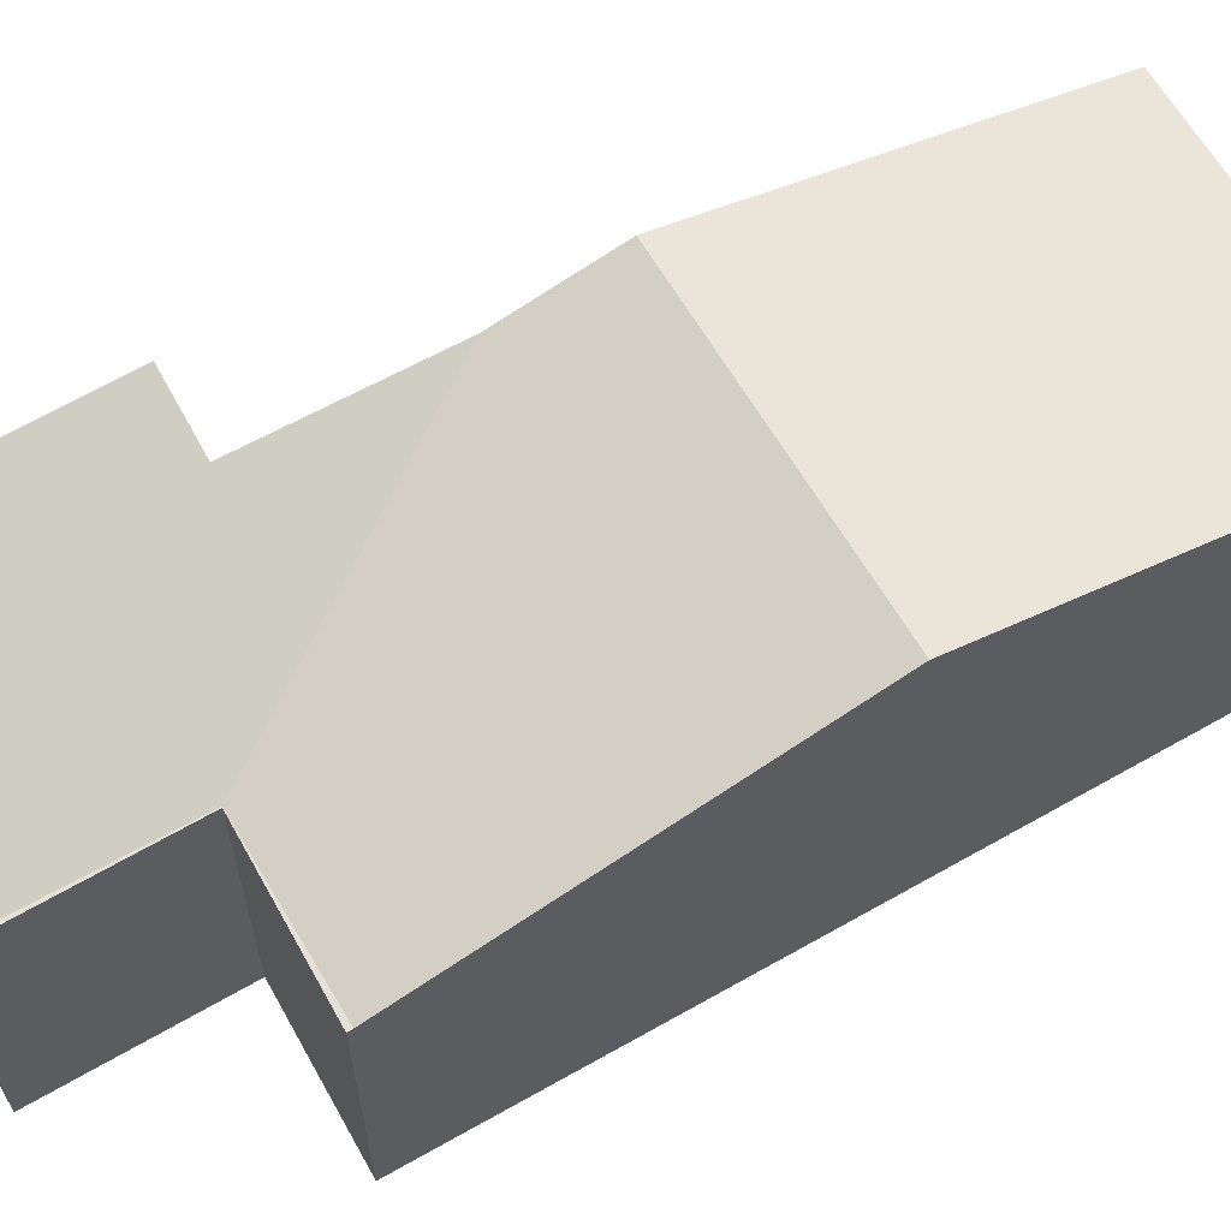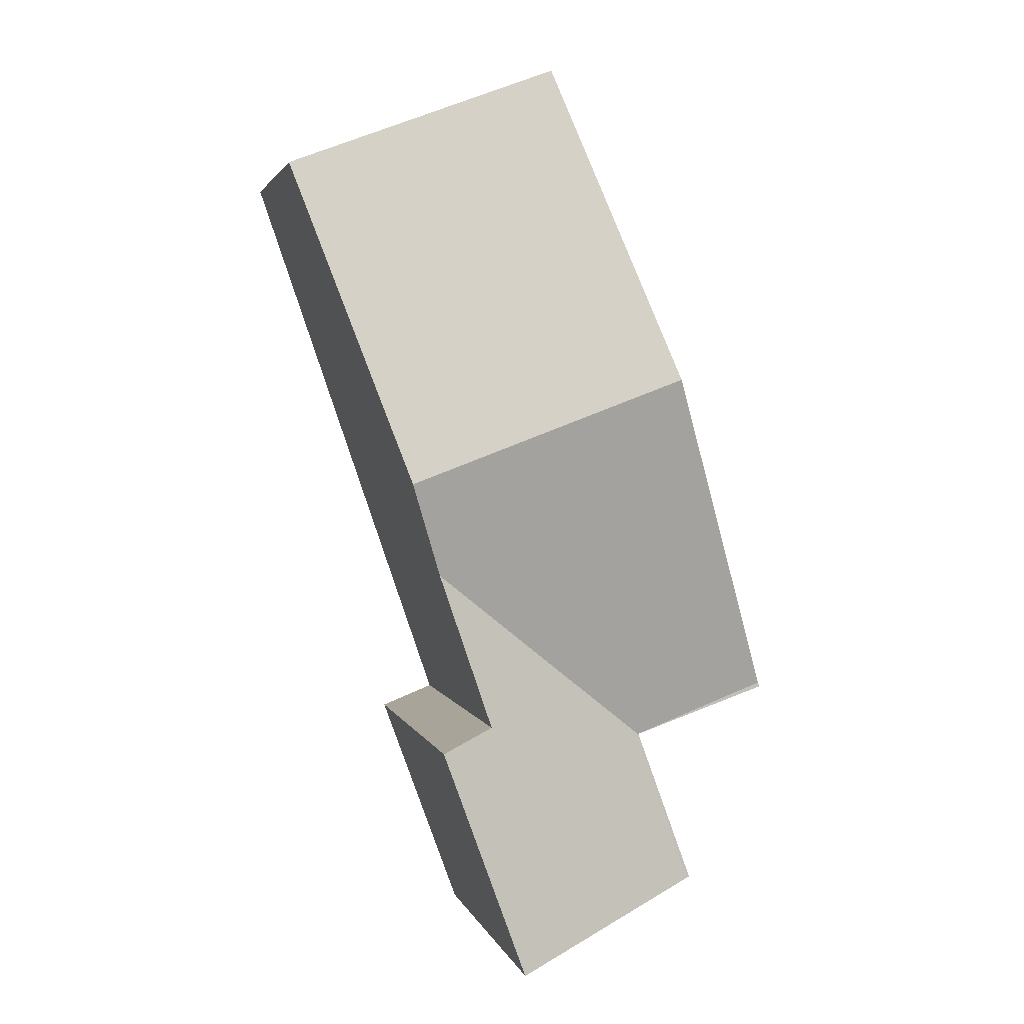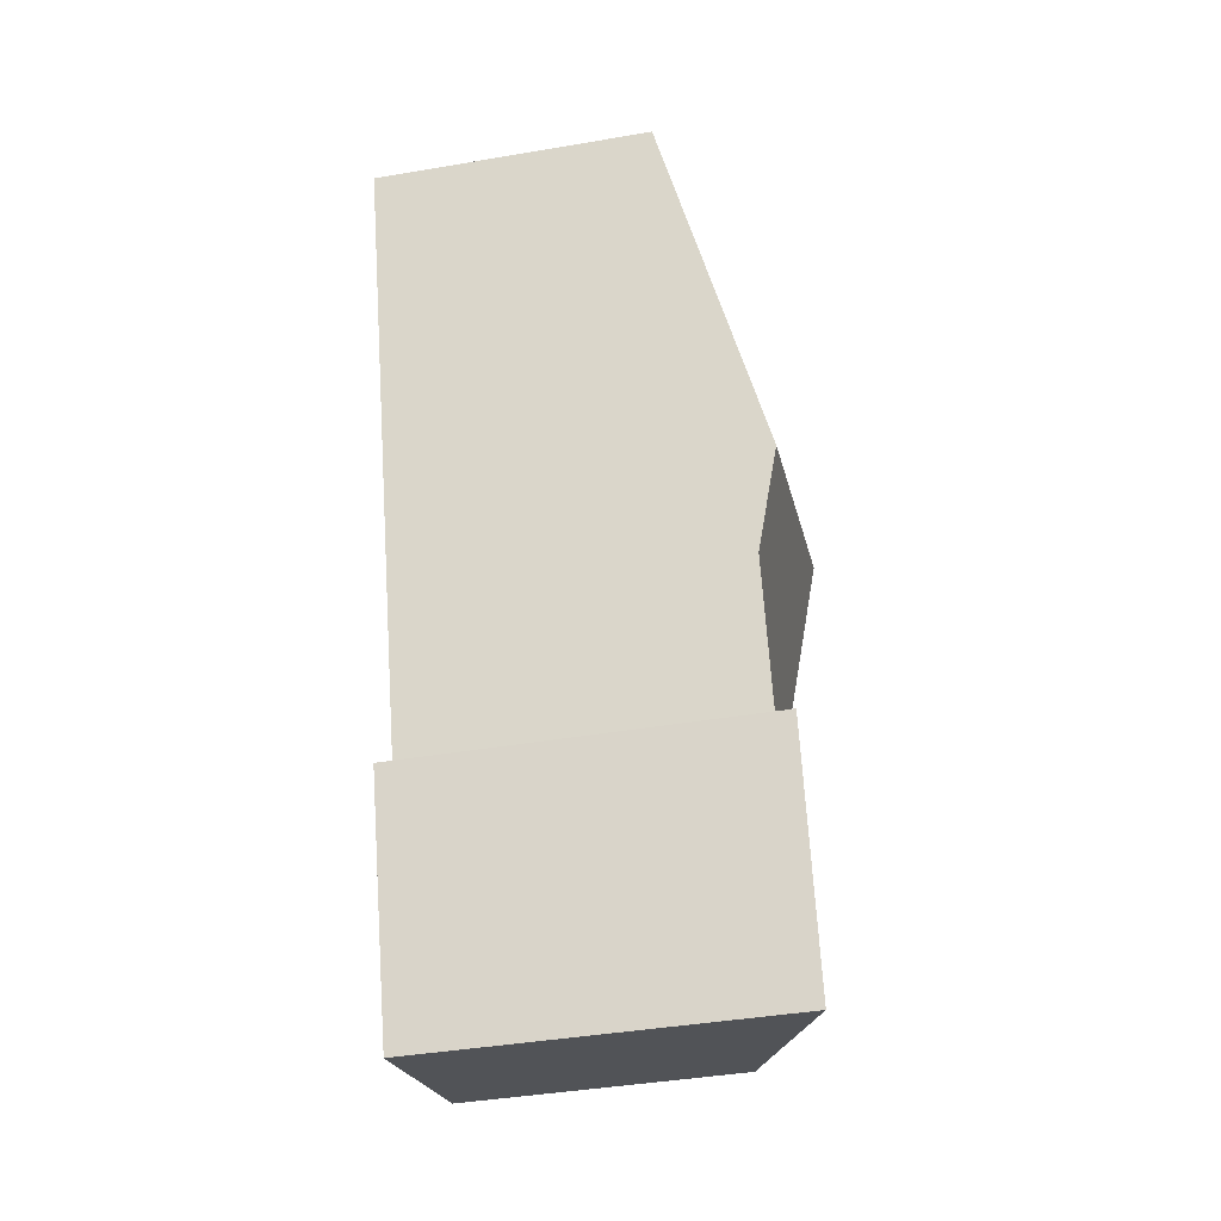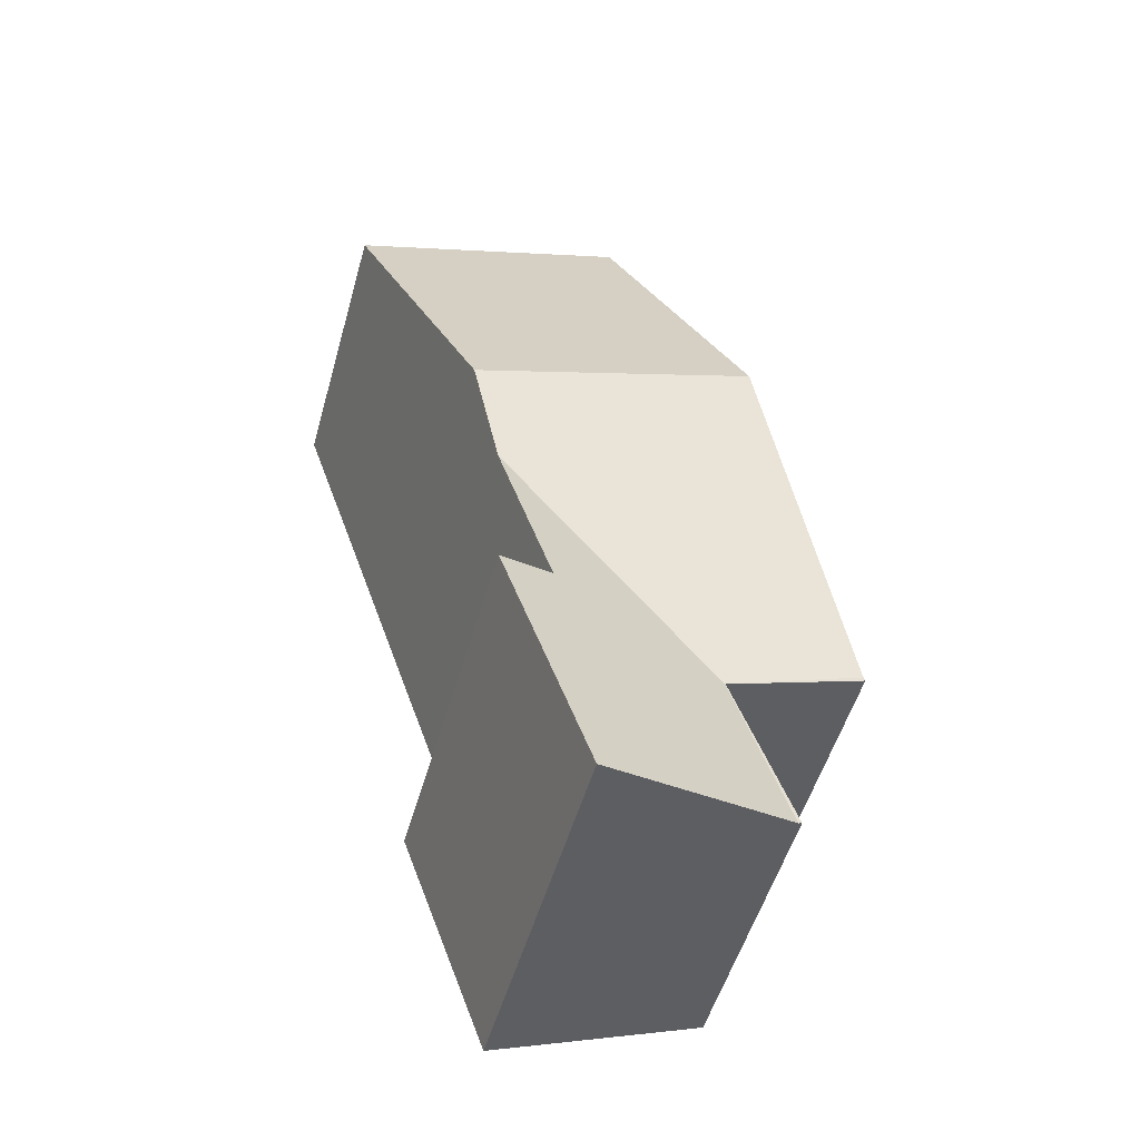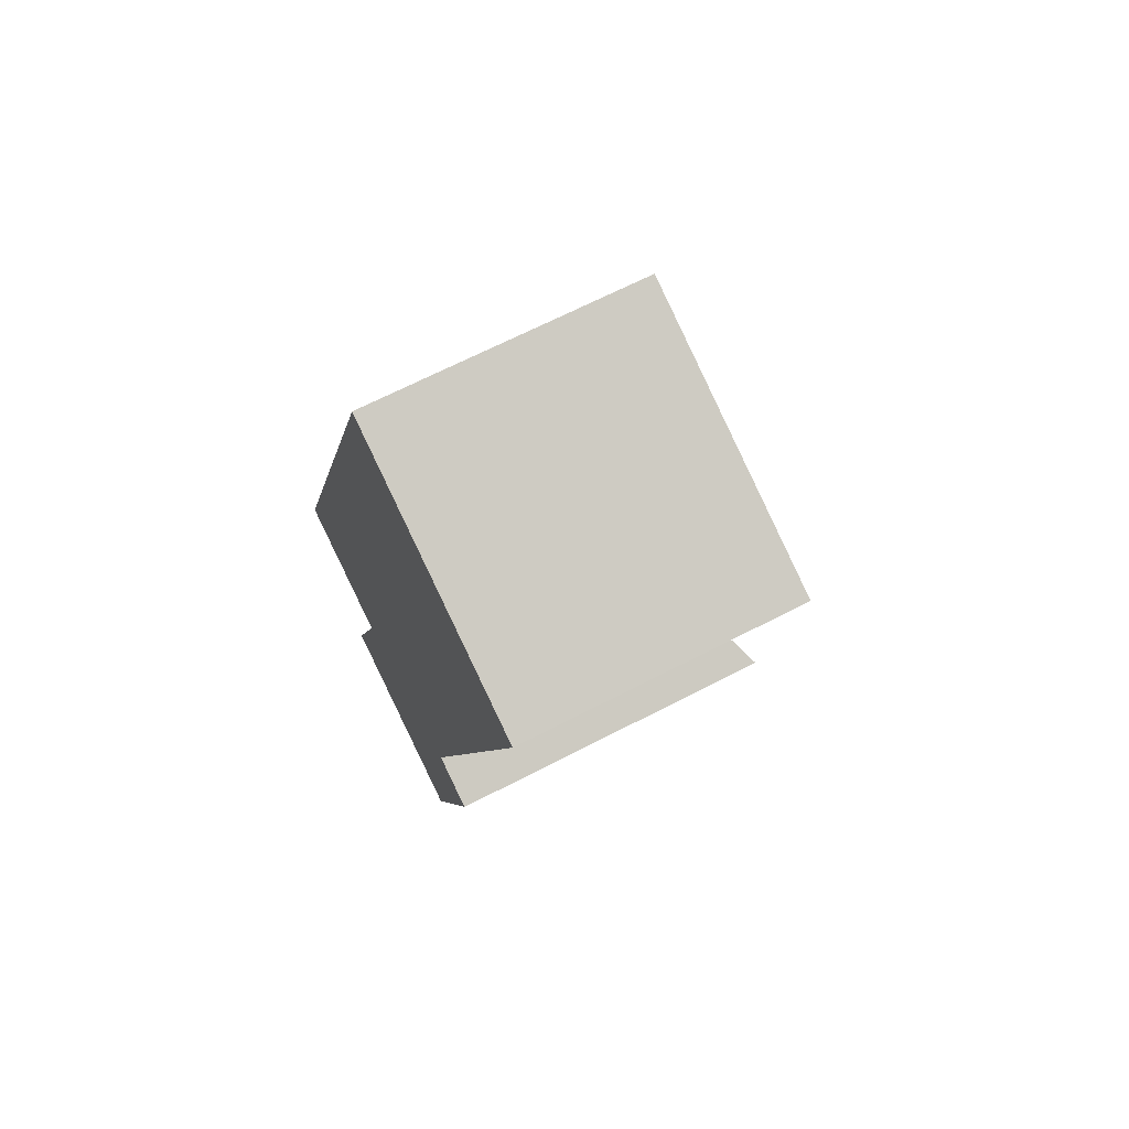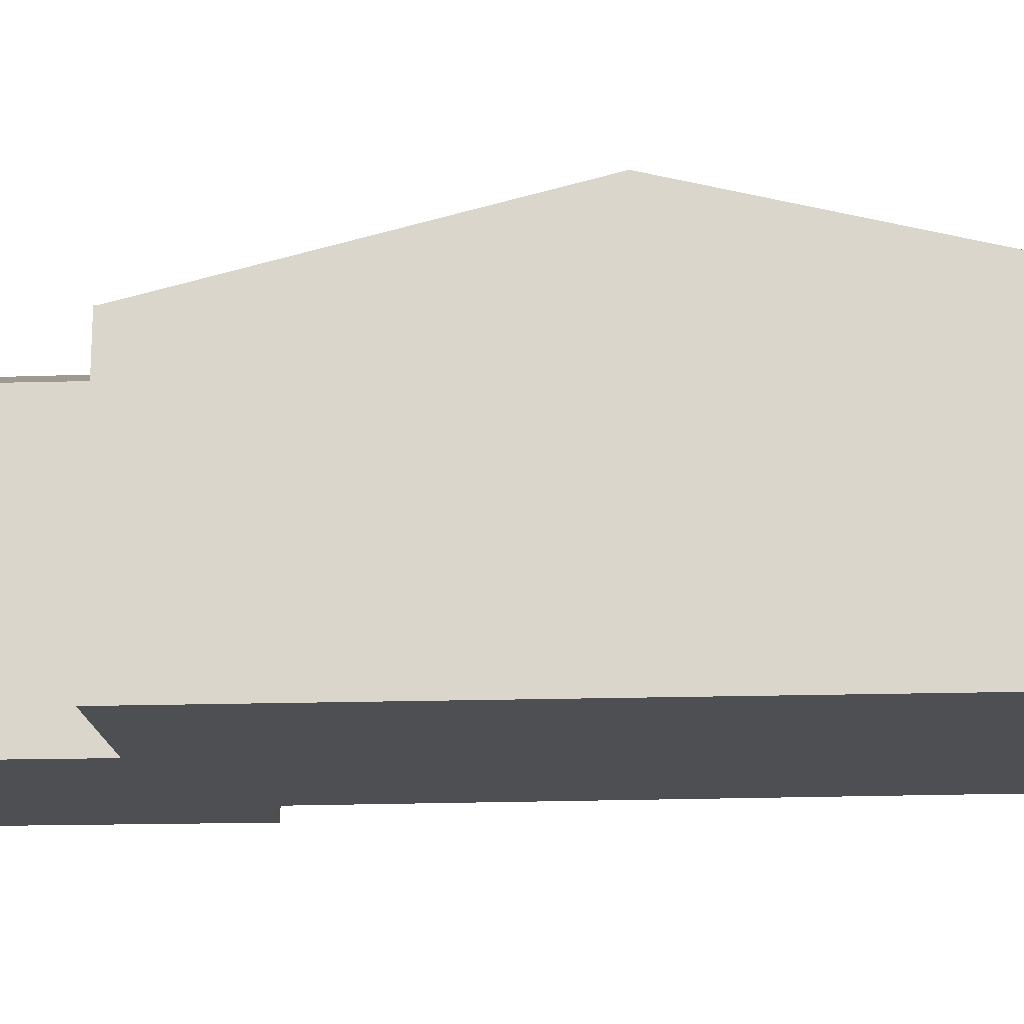
<metadata>
{"format":"obj","ext":"obj","renderer":"f3d","projection":"perspective","resolution":1024,"background":"white","views":[{"elev":64.9,"azim":-100.1,"up":"+Y"},{"elev":2.7,"azim":166.6,"up":"+Z"},{"elev":-41.4,"azim":101.7,"up":"+Z"},{"elev":-51.8,"azim":164.3,"up":"+Z"},{"elev":67.3,"azim":62.6,"up":"+Z"},{"elev":-17.5,"azim":-66.7,"up":"+Y"}]}
</metadata>
<code>
v  11.39 8.439 18.86
v  3.698 11.1 10.31
v  7.316 8.439 20.39
v  15.88 8.439 17.18
v  15.16 8.998 15.05
v  12.42 11.1 7.036
v  7.865 11.1 8.744
v  9.75 10.35 -0.764
v  4.304 8.414 -1.467
v  11.42 10.34 4.111
v  11.45 11.06 -1.431
v  10.57 11.05 -3.819
v  2.574 8.414 -6.43
v  8.437 10.86 -8.51
v  8.809 11.02 -8.642
v  2.47 8.414 -6.393
v  4.277 8.414 -1.468
v  0.047 8.414 0.131
v  0 8.414 5.152e-16
v  0 0 0
v  0.047 -8.021e-18 0.131
v  3.698 -6.312e-16 10.31
v  7.316 -1.249e-15 20.39
v  2.47 3.915e-16 -6.393
v  4.277 8.989e-17 -1.468
v  15.88 -1.052e-15 17.18
v  11.39 -1.155e-15 18.86
v  11.45 8.762e-17 -1.431
v  9.75 4.678e-17 -0.764
v  15.16 -9.214e-16 15.05
v  12.42 -4.308e-16 7.036
v  11.42 -2.517e-16 4.111
v  8.809 5.292e-16 -8.642
v  10.57 2.338e-16 -3.819
v  2.574 3.937e-16 -6.43
v  8.437 5.211e-16 -8.51
g defaultobject
f 1 2 3
f 2 1 4
f 2 4 5
f 2 5 6
f 2 6 7
f 8 9 10
f 9 8 11
f 9 11 12
f 9 12 13
f 13 12 14
f 14 12 15
f 16 9 13
f 9 16 17
f 9 17 18
f 18 17 19
f 7 18 2
f 18 7 9
f 9 7 6
f 9 6 10
f 20 18 19
f 18 20 2
f 2 20 21
f 2 21 22
f 2 22 3
f 3 22 23
f 24 17 16
f 17 24 25
f 23 1 3
f 1 23 4
f 4 23 26
f 26 23 27
f 8 28 11
f 28 8 29
f 26 5 4
f 5 26 6
f 6 26 30
f 6 30 10
f 10 30 31
f 10 31 8
f 8 31 32
f 8 32 29
f 28 12 11
f 12 28 15
f 15 28 33
f 33 28 34
f 33 14 15
f 14 33 13
f 13 33 16
f 16 33 35
f 16 35 24
f 35 33 36
f 25 19 17
f 19 25 20
f 34 36 33
f 36 34 35
f 35 34 24
f 24 34 25
f 25 34 28
f 25 28 20
f 20 28 21
f 21 28 29
f 21 29 22
f 22 29 32
f 22 32 31
f 22 31 30
f 22 30 23
f 23 30 27
f 27 30 26

</code>
